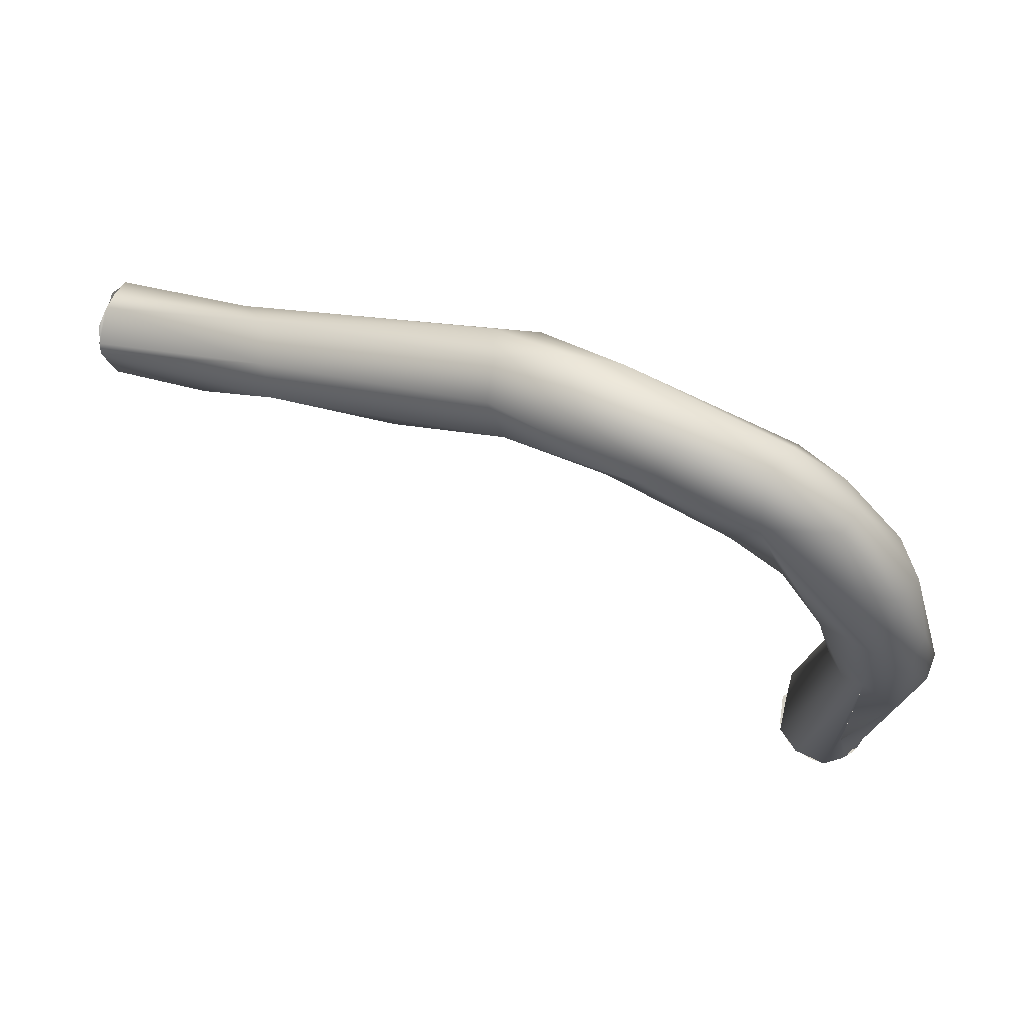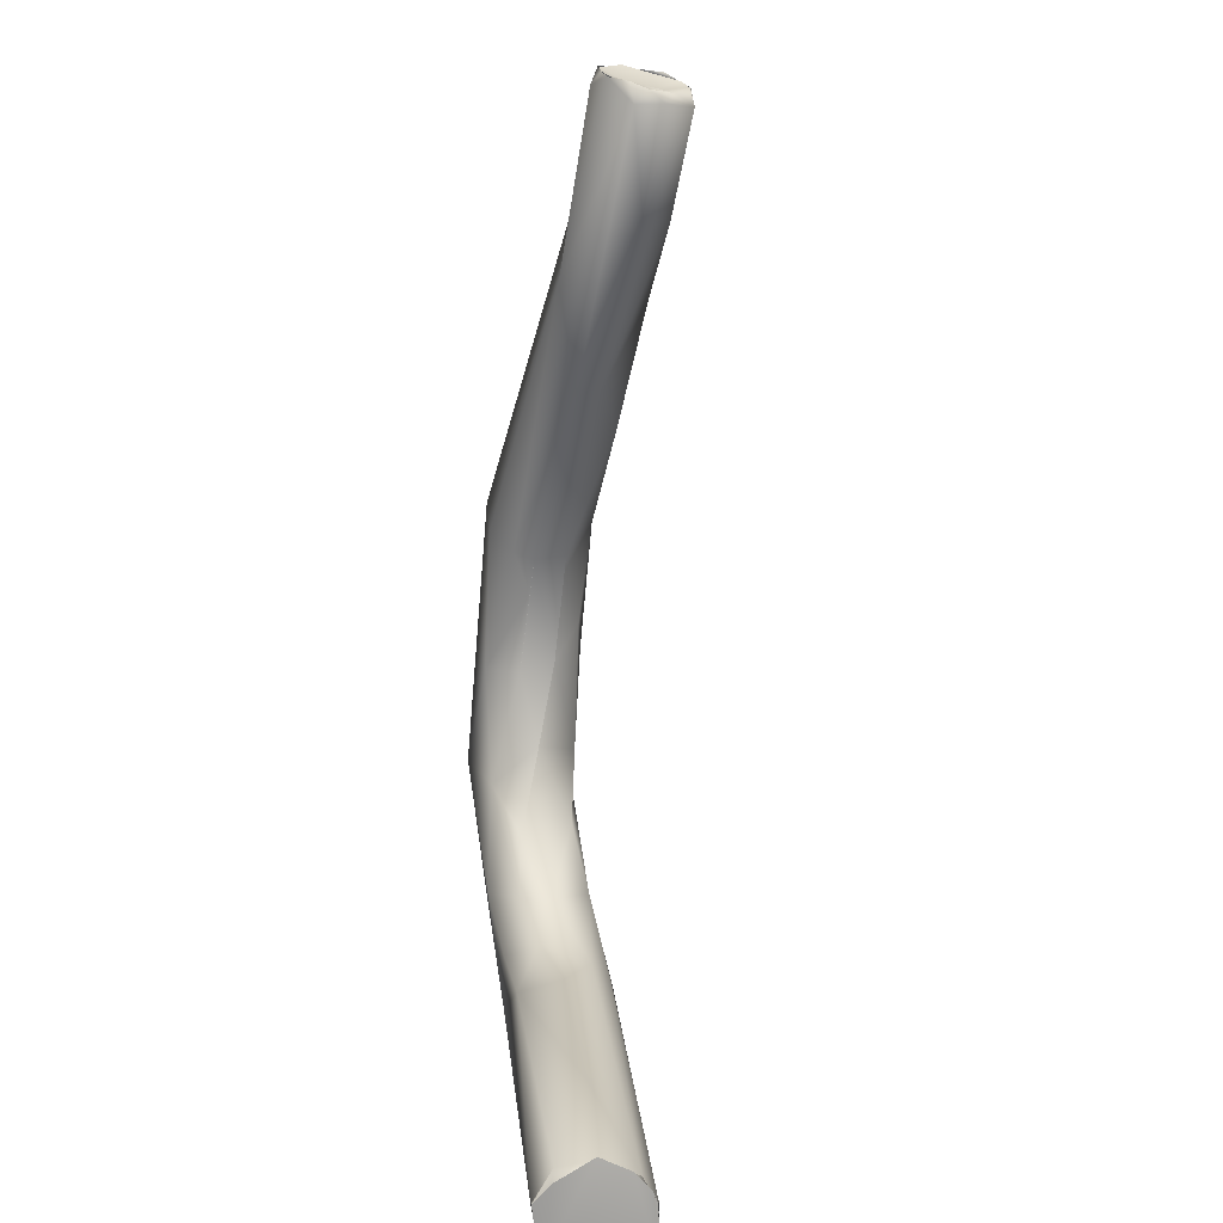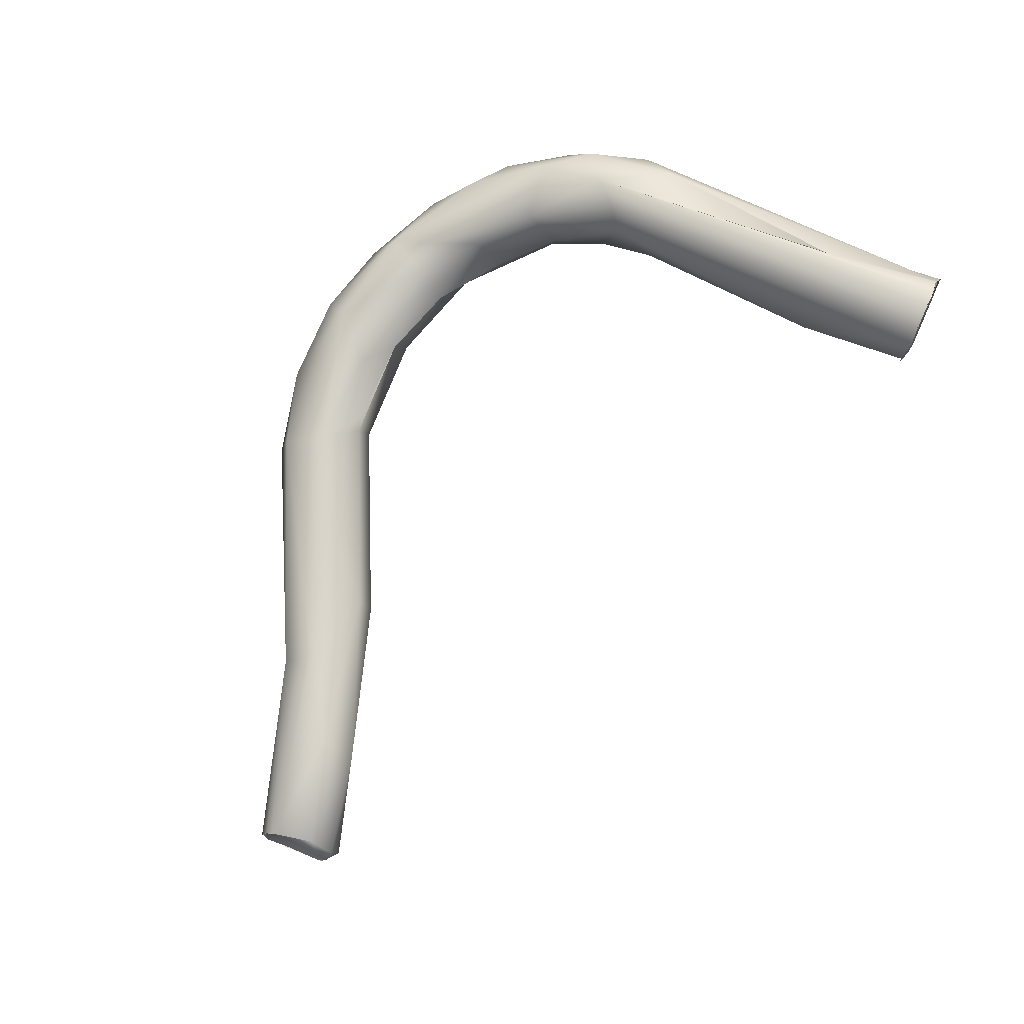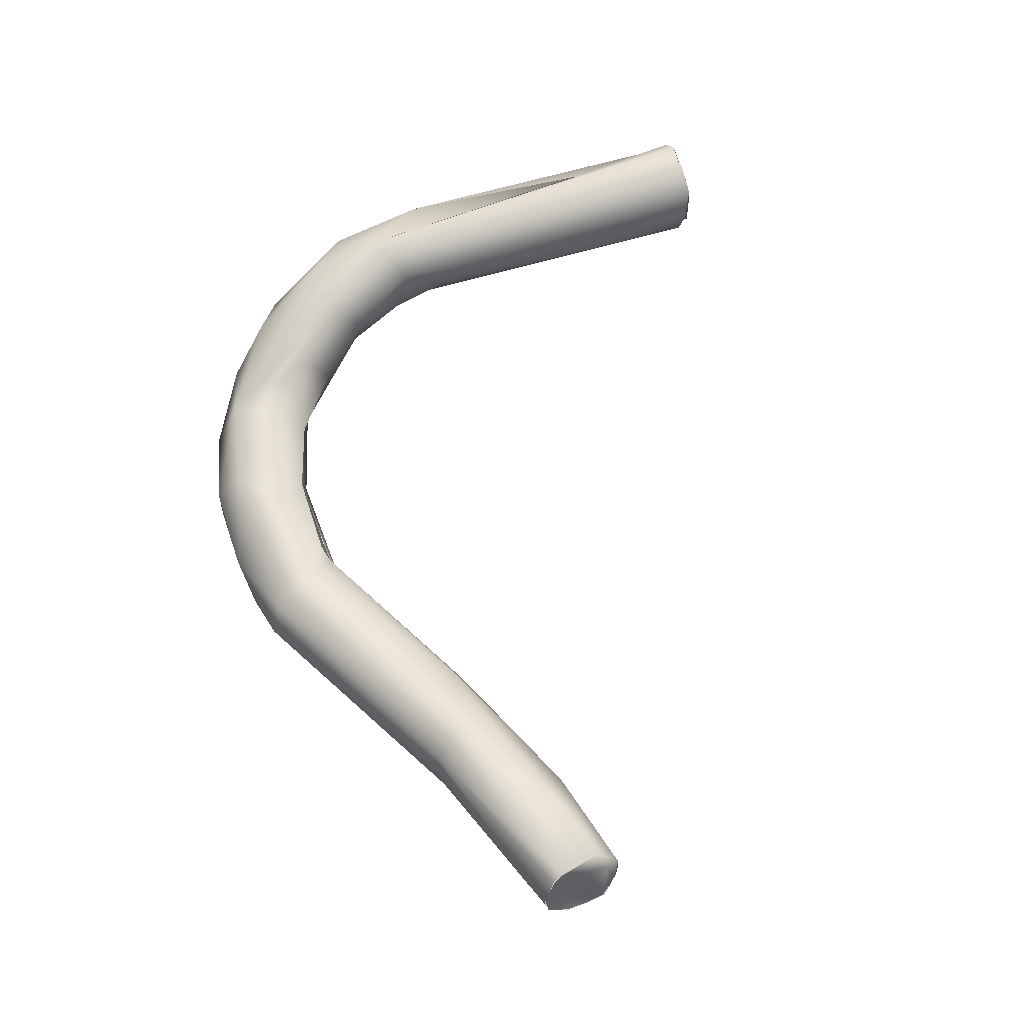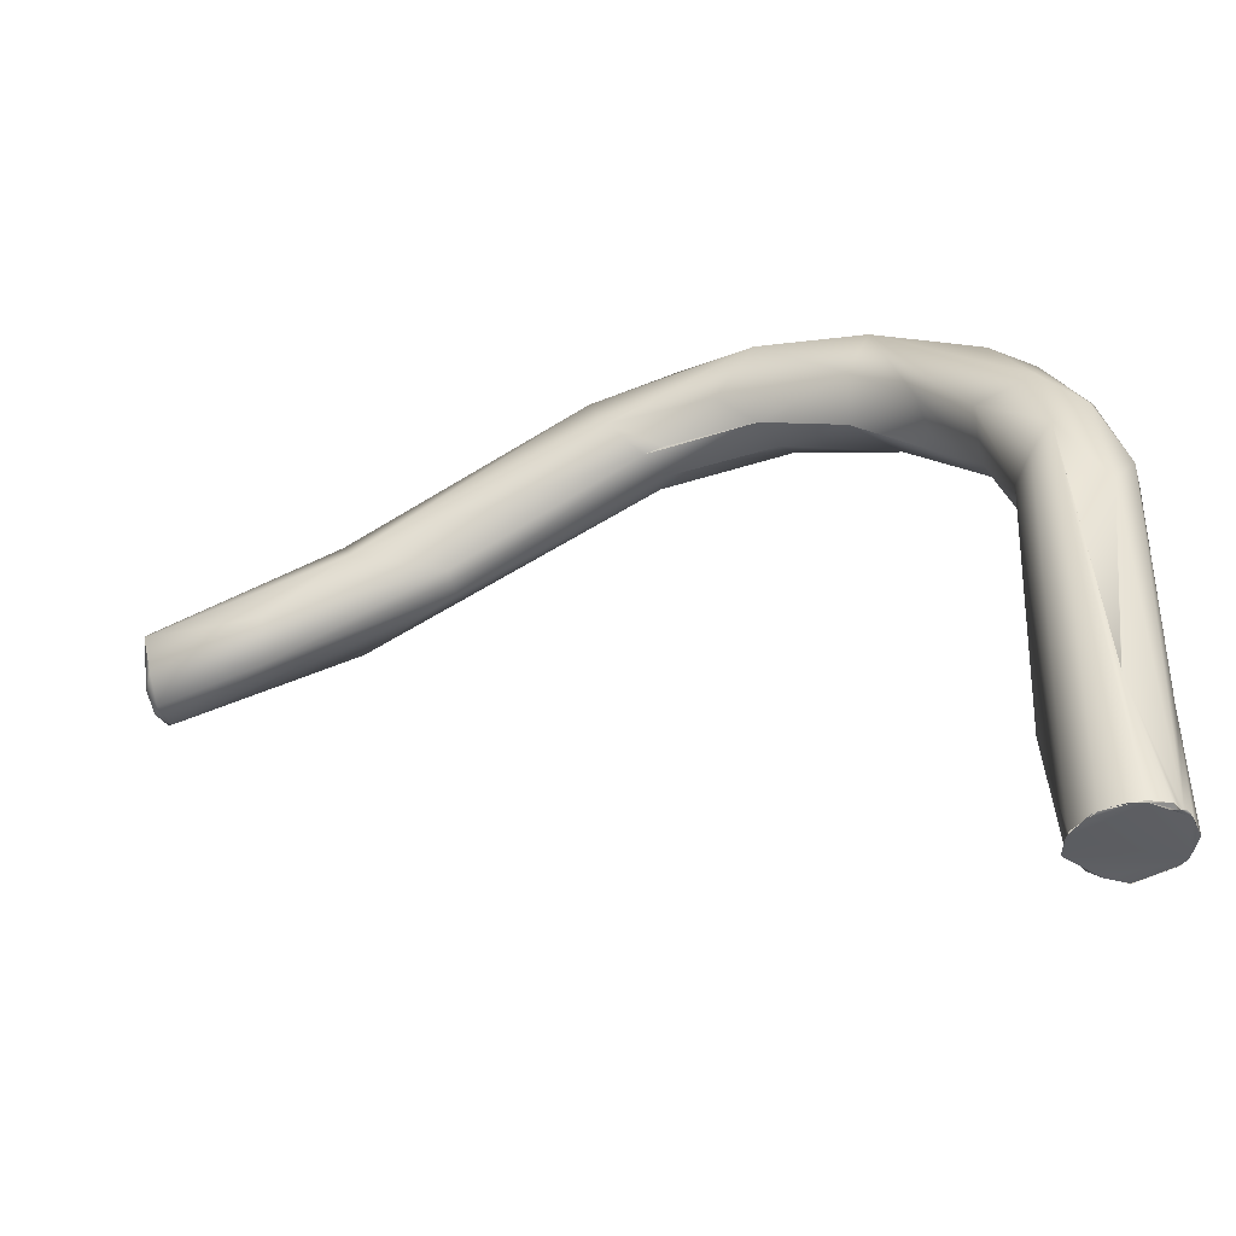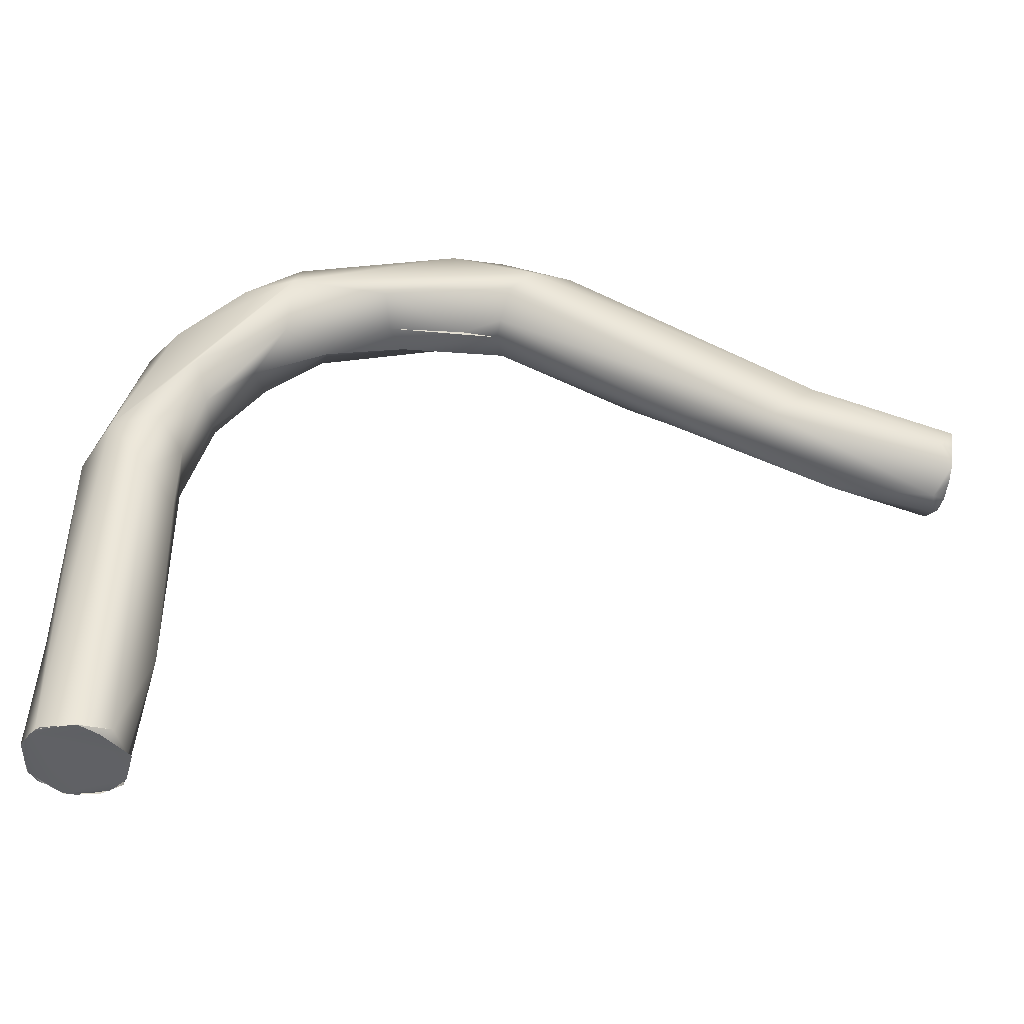
<metadata>
{"format":"obj","ext":"obj","renderer":"f3d","projection":"perspective","resolution":1024,"background":"white","views":[{"elev":79.4,"azim":-163.3,"up":"+Z"},{"elev":-73.8,"azim":78.1,"up":"+Z"},{"elev":73.3,"azim":117.8,"up":"+Y"},{"elev":52.5,"azim":75.5,"up":"+Y"},{"elev":-36.4,"azim":-168.2,"up":"+Z"},{"elev":-49.0,"azim":-6.0,"up":"+Z"}]}
</metadata>
<code>
o FJ3479.obj_grp1.2099
v 0.08424 -0.4332 6.185
v 0.08303 -0.4299 6.141
v 0.08844 -0.4401 6.139
v 0.08674 -0.4378 6.139
v 0.08303 -0.4299 6.141
v 0.08484 -0.418 6.139
v 0.08495 -0.4179 6.14
v 0.09417 -0.4422 6.304
v 0.08491 -0.4332 6.272
v 0.08411 -0.4428 6.27
v 0.09541 -0.4293 6.294
v 0.09381 -0.4572 6.279
v 0.1032 -0.4575 6.318
v 0.09168 -0.4217 6.258
v 0.087 -0.4163 6.14
v 0.09779 -0.4139 6.185
v 0.08815 -0.4134 6.14
v 0.09661 -0.4076 6.14
v 0.08964 -0.412 6.141
v 0.1076 -0.4228 6.284
v 0.09017 -0.4413 6.139
v 0.08607 -0.4158 6.14
v 0.08822 -0.4135 6.14
v 0.09628 -0.4083 6.14
v 0.09085 -0.4126 6.139
v 0.08964 -0.412 6.141
v 0.08877 -0.4144 6.14
v 0.09626 -0.4084 6.14
v 0.1012 -0.4077 6.14
v 0.1026 -0.4454 6.137
v 0.1026 -0.4452 6.137
v 0.1093 -0.4466 6.326
v 0.11 -0.4304 6.309
v 0.1134 -0.4687 6.322
v 0.0979 -0.4136 6.186
v 0.1111 -0.4606 6.282
v 0.1103 -0.4552 6.258
v 0.1138 -0.4411 6.14
v 0.109 -0.4095 6.139
v 0.1145 -0.4252 6.275
v 0.1172 -0.4164 6.138
v 0.1094 -0.4101 6.14
v 0.1129 -0.4124 6.139
v 0.1097 -0.441 6.138
v 0.12 -0.4299 6.139
v 0.1242 -0.4445 6.335
v 0.1321 -0.4682 6.347
v 0.1227 -0.4697 6.306
v 0.1301 -0.4357 6.305
v 0.1209 -0.4506 6.274
v 0.1202 -0.442 6.252
v 0.1205 -0.4326 6.269
v 0.1228 -0.4341 6.18
v 0.1185 -0.4301 6.139
v 0.1181 -0.419 6.138
v 0.1026 -0.4452 6.137
v 0.1097 -0.441 6.138
v 0.1375 -0.4784 6.34
v 0.135 -0.459 6.349
v 0.1615 -0.4511 6.354
v 0.156 -0.4851 6.341
v 0.1275 -0.4593 6.295
v 0.1301 -0.4487 6.292
v 0.158 -0.4801 6.355
v 0.1481 -0.4457 6.32
v 0.1552 -0.4755 6.323
v 0.144 -0.4621 6.31
v 0.1645 -0.4674 6.363
v 0.1692 -0.4493 6.337
v 0.1966 -0.4778 6.368
v 0.1996 -0.4539 6.358
v 0.1711 -0.4622 6.326
v 0.1711 -0.4622 6.326
v 0.1951 -0.4658 6.368
v 0.1921 -0.4856 6.337
v 0.2177 -0.4897 6.36
v 0.2137 -0.4572 6.341
v 0.2481 -0.4965 6.344
v 0.1946 -0.4737 6.331
v 0.2287 -0.4698 6.366
v 0.2004 -0.4627 6.333
v 0.2004 -0.4627 6.333
v 0.2379 -0.4872 6.362
v 0.2577 -0.4663 6.354
v 0.2398 -0.4936 6.337
v 0.2363 -0.477 6.327
v 0.2233 -0.476 6.329
v 0.2324 -0.4663 6.331
v 0.2394 -0.4666 6.329
v 0.2371 -0.4843 6.328
v 0.2593 -0.4802 6.357
v 0.2501 -0.46 6.339
v 0.2637 -0.4923 6.348
v 0.3353 -0.4592 6.297
v 0.3448 -0.4826 6.306
v 0.3407 -0.4676 6.307
v 0.2897 -0.4598 6.31
v 0.3379 -0.4884 6.278
v 0.3037 -0.4758 6.288
v 0.3553 -0.4891 6.294
v 0.3047 -0.4677 6.292
v 0.3997 -0.4912 6.265
v 0.3629 -0.4673 6.264
v 0.3979 -0.4776 6.251
v 0.3637 -0.4587 6.276
v 0.405 -0.4642 6.278
v 0.4061 -0.4768 6.282
v 0.4043 -0.4612 6.275
v 0.4001 -0.4596 6.26
v 0.4053 -0.4825 6.28
v 0.4051 -0.49 6.273
v 0.4036 -0.4868 6.258
v 0.3999 -0.4685 6.252
v 0.4068 -0.4697 6.281
v 0.4063 -0.483 6.28
v 0.4047 -0.4894 6.272
v 0.4055 -0.4757 6.281
v 0.4006 -0.4749 6.269
v 0.4053 -0.4642 6.278
v 0.4043 -0.4616 6.275
v 0.4042 -0.4889 6.265
v 0.4042 -0.4889 6.265
v 0.4031 -0.4656 6.257
v 0.4038 -0.4864 6.259
v 0.4038 -0.4801 6.256
v 0.4029 -0.474 6.254
v 0.4029 -0.474 6.254
f 2 3 1
f 1 6 2
f 5 7 4
f 8 9 10
f 8 11 9
f 10 12 13
f 9 11 14
f 10 1 3
f 3 12 10
f 9 1 10
f 9 15 1
f 14 15 9
f 14 16 15
f 15 16 17
f 1 15 6
f 18 19 16
f 19 17 16
f 16 20 18
f 23 7 22
f 4 7 24
f 24 7 25
f 25 7 23
f 27 26 28
f 21 4 31
f 32 8 13
f 8 32 11
f 11 32 33
f 13 8 10
f 12 34 13
f 20 14 11
f 35 14 20
f 36 12 37
f 16 14 35
f 12 3 30
f 37 12 30
f 30 38 37
f 20 39 18
f 40 41 39
f 24 29 42
f 43 24 42
f 31 4 44
f 45 44 4
f 47 32 13
f 47 13 34
f 33 32 46
f 20 11 33
f 36 48 12
f 20 49 40
f 50 36 37
f 50 37 51
f 51 37 53
f 51 53 52
f 20 40 39
f 38 53 37
f 40 52 41
f 41 52 53
f 55 45 4
f 38 54 53
f 55 24 43
f 4 24 55
f 53 54 41
f 38 56 57
f 38 57 54
f 47 34 58
f 32 59 46
f 47 59 32
f 33 46 60
f 61 58 34
f 33 49 20
f 33 60 49
f 34 12 61
f 12 48 61
f 36 62 48
f 62 36 50
f 63 62 50
f 52 49 63
f 49 52 40
f 50 52 63
f 52 50 51
f 59 60 46
f 64 47 58
f 49 65 63
f 60 65 49
f 67 66 62
f 67 63 65
f 66 48 62
f 62 63 67
f 59 47 68
f 47 64 68
f 59 68 60
f 61 64 58
f 65 60 69
f 60 71 69
f 66 61 48
f 72 66 67
f 65 73 67
f 70 68 64
f 74 60 68
f 69 73 65
f 64 61 76
f 64 76 70
f 74 68 70
f 60 74 71
f 71 77 69
f 78 61 75
f 61 66 75
f 79 66 72
f 75 66 79
f 79 72 81
f 73 69 82
f 77 82 69
f 83 70 76
f 74 80 71
f 76 61 78
f 86 79 81
f 75 79 87
f 88 82 77
f 89 86 81
f 75 87 90
f 74 70 80
f 70 83 80
f 83 91 80
f 80 84 71
f 92 71 84
f 77 71 92
f 85 75 90
f 90 87 86
f 91 84 80
f 93 83 78
f 91 83 93
f 83 76 78
f 75 85 78
f 92 88 77
f 84 94 92
f 88 92 89
f 91 93 95
f 84 91 96
f 96 94 84
f 92 97 89
f 78 85 98
f 98 85 90
f 90 86 99
f 91 95 96
f 100 93 78
f 100 95 93
f 98 100 78
f 99 86 89
f 97 101 89
f 101 99 89
f 94 97 92
f 94 101 97
f 98 90 99
f 98 102 100
f 98 99 104
f 105 101 94
f 99 101 103
f 105 103 101
f 96 107 106
f 94 108 105
f 109 103 105
f 99 103 104
f 110 95 100
f 95 107 96
f 96 108 94
f 100 111 110
f 102 111 100
f 112 102 98
f 103 113 104
f 95 110 107
f 114 106 107
f 106 108 96
f 105 108 109
f 104 112 98
f 113 103 109
f 115 118 119
f 119 117 115
f 120 109 108
f 119 118 120
f 102 121 111
f 118 115 116
f 116 122 118
f 123 118 124
f 118 122 124
f 118 123 120
f 123 113 109
f 120 123 109
f 121 102 112
f 125 112 104
f 123 124 126
f 104 127 125
f 113 127 104
f 127 113 123

</code>
